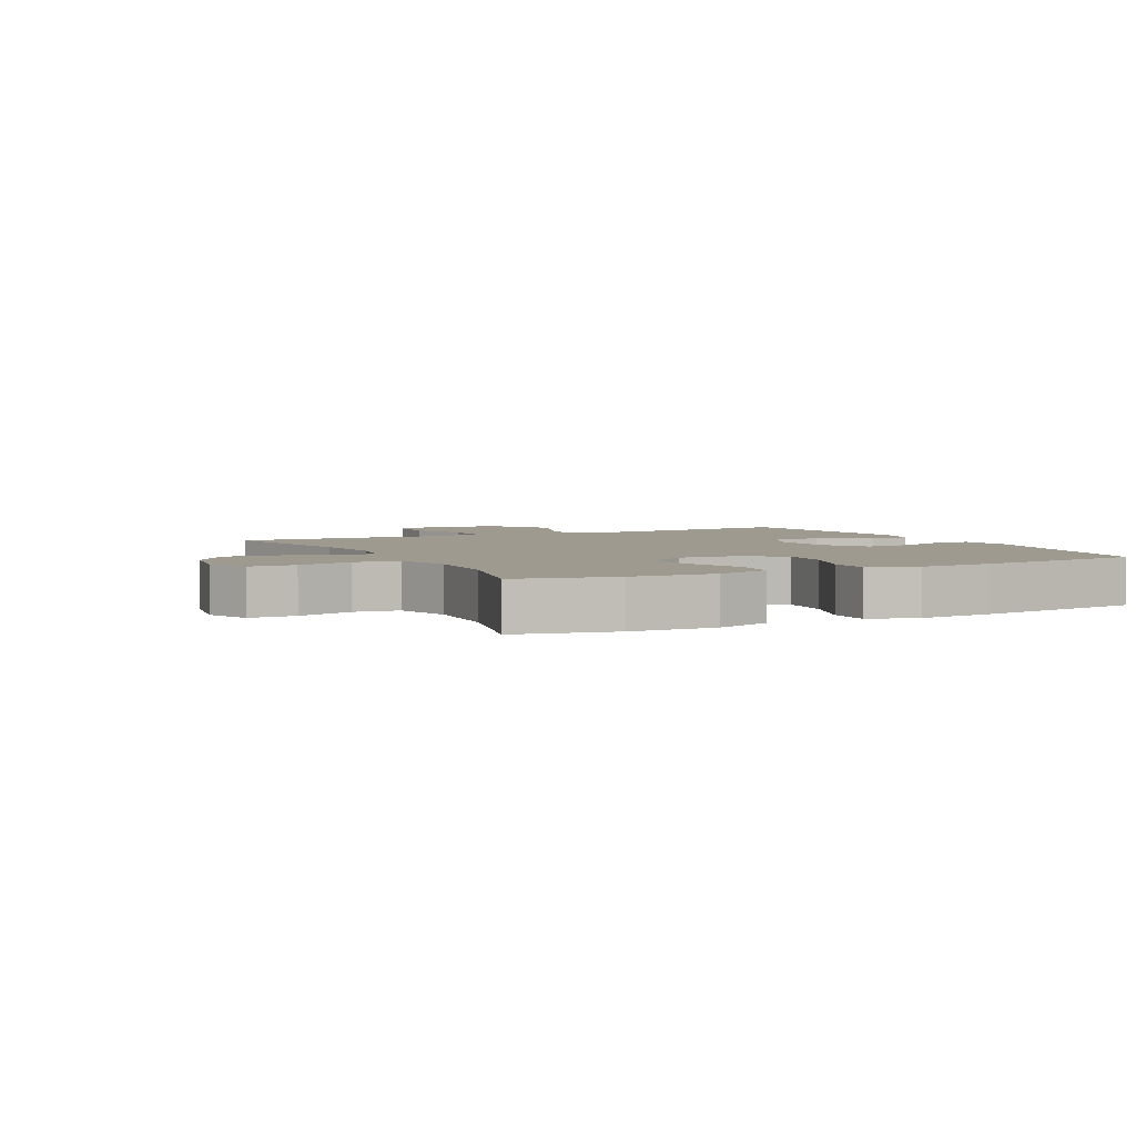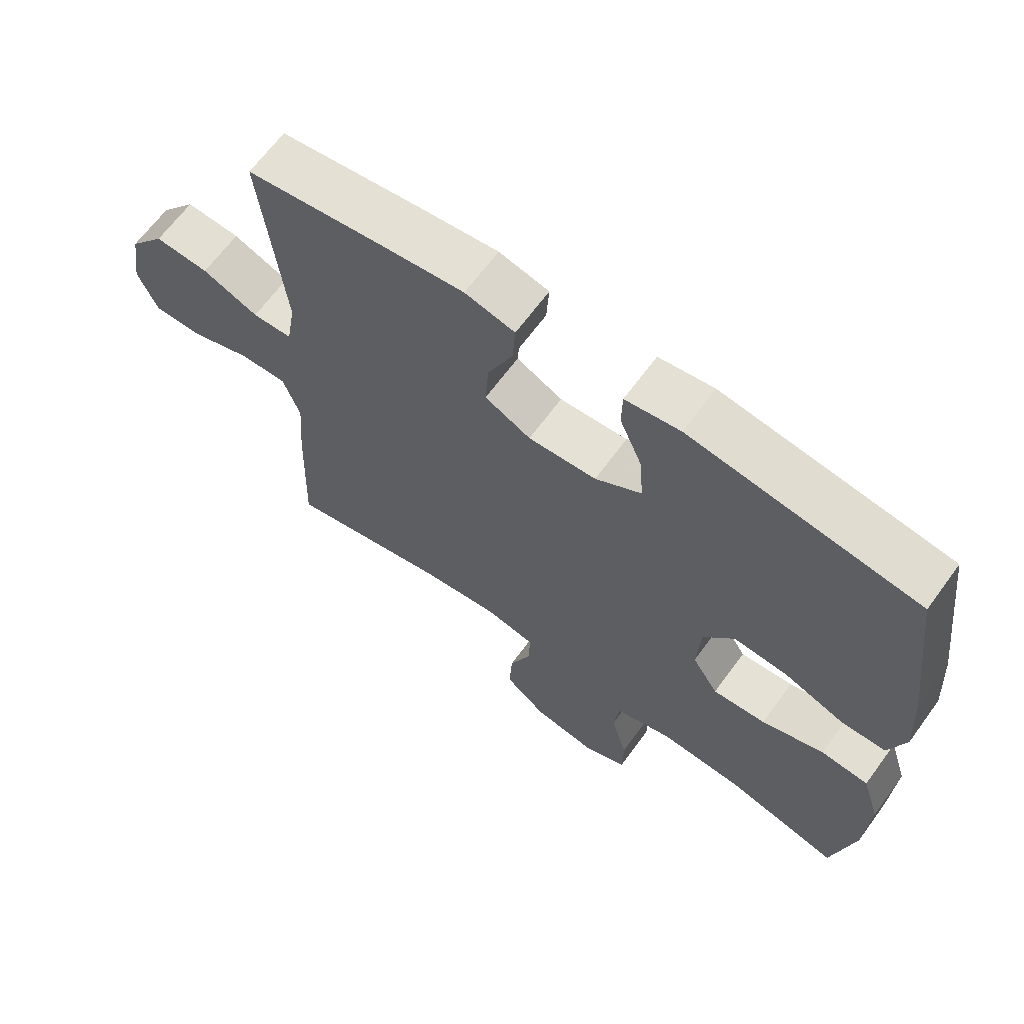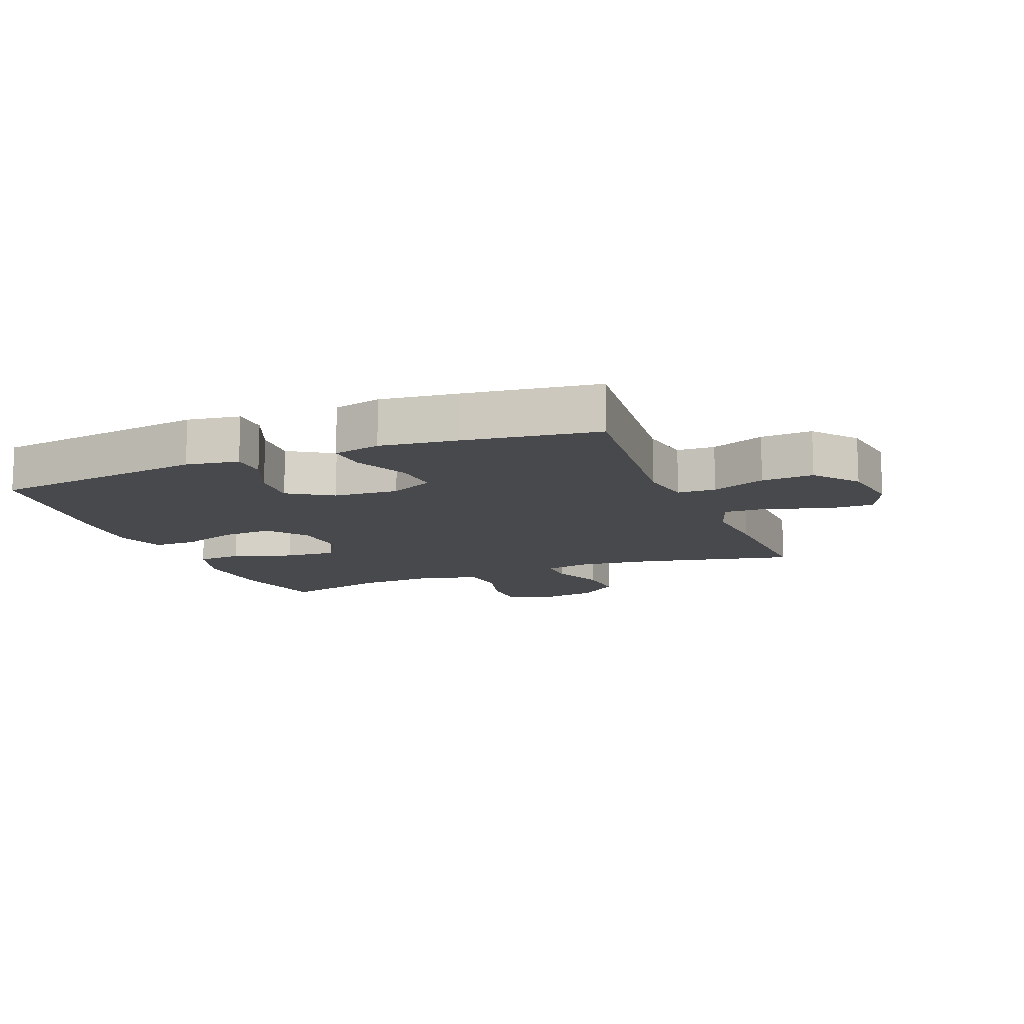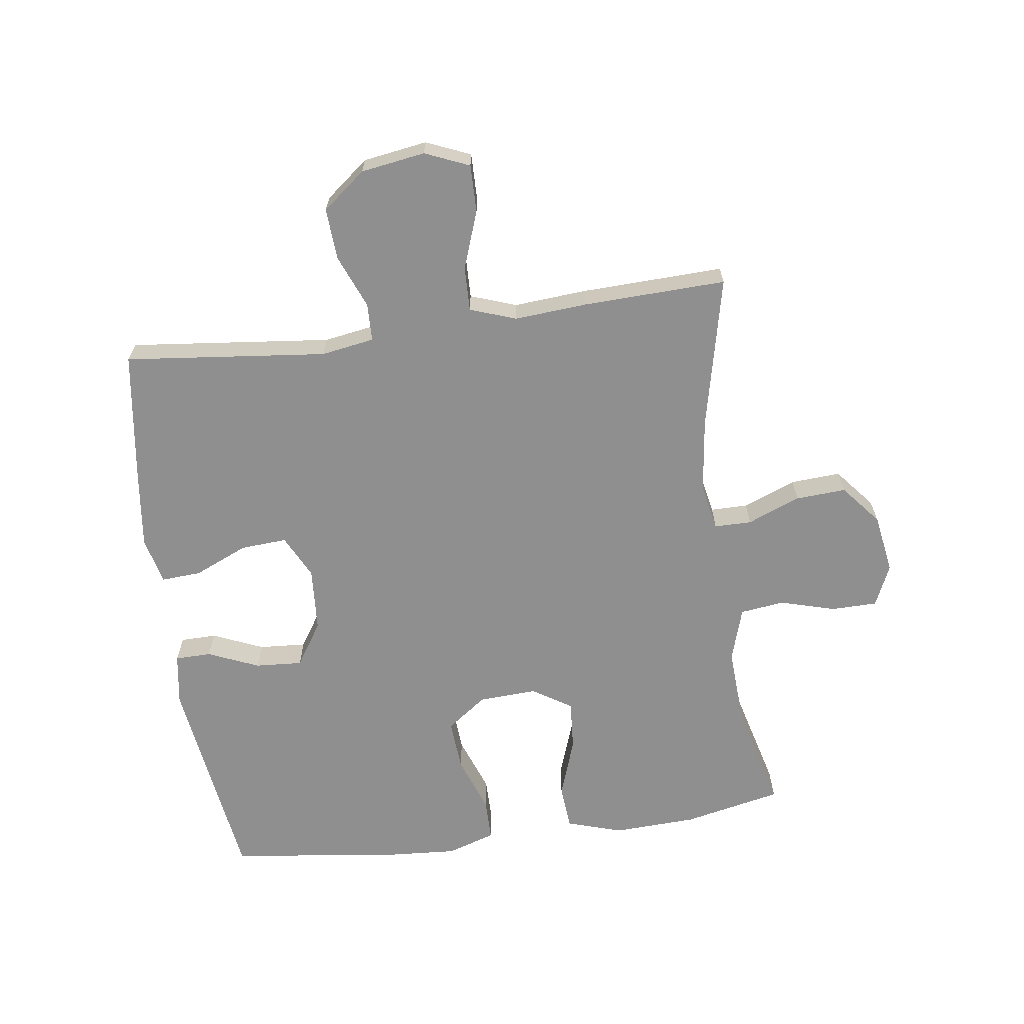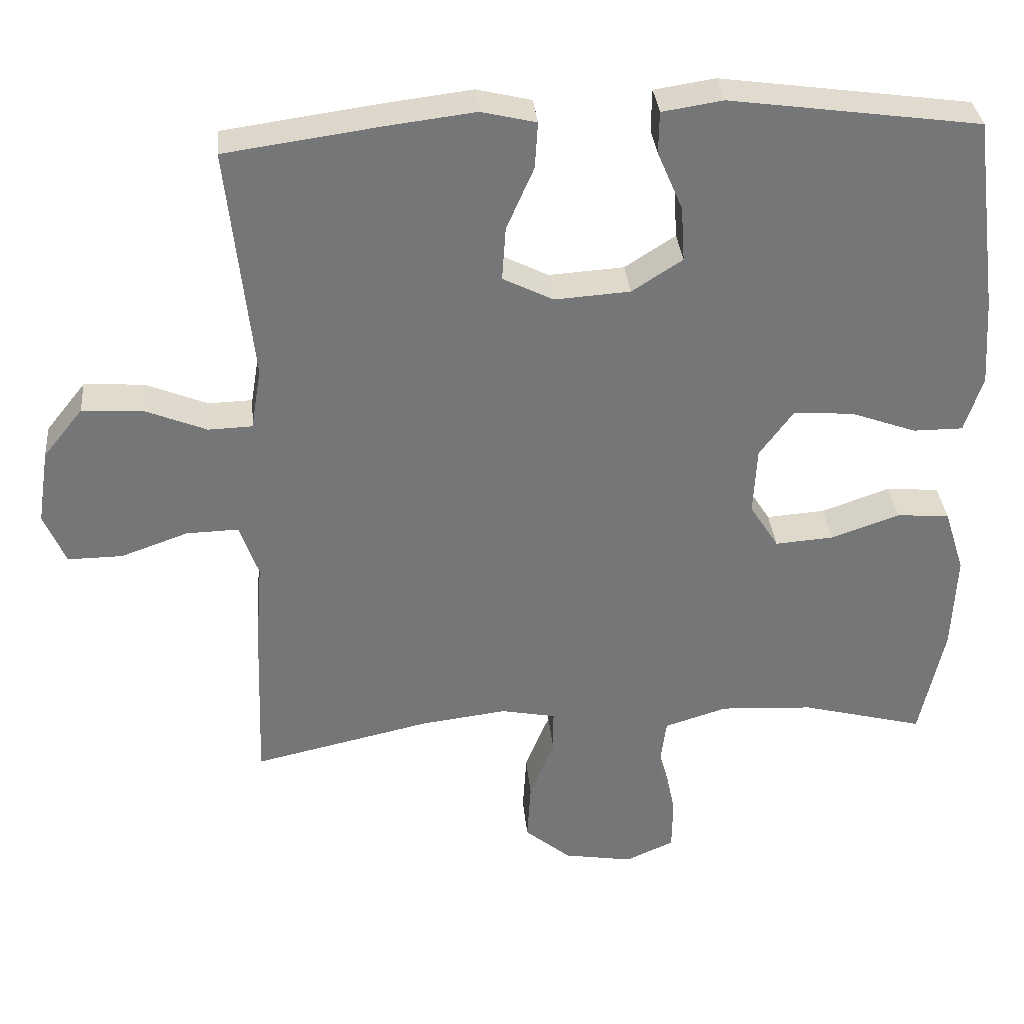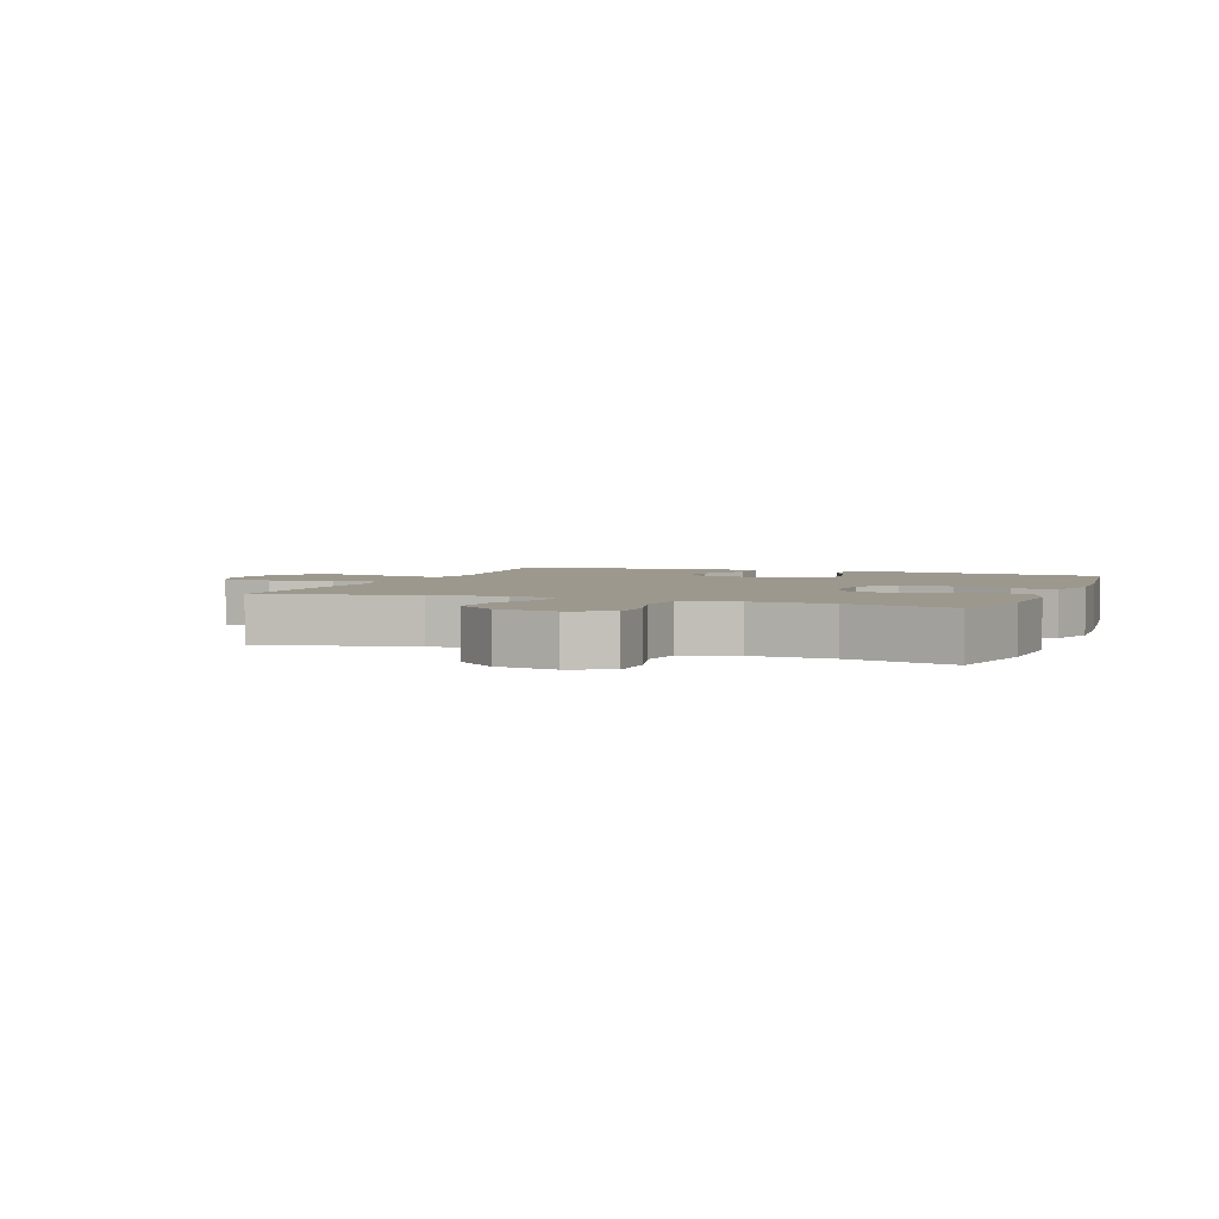
<metadata>
{"format":"obj","ext":"obj","renderer":"f3d","projection":"perspective","resolution":1024,"background":"white","views":[{"elev":3.8,"azim":-116.7,"up":"+Y"},{"elev":65.6,"azim":-143.8,"up":"+Z"},{"elev":-12.3,"azim":21.8,"up":"+Y"},{"elev":-65.4,"azim":97.8,"up":"+Y"},{"elev":33.6,"azim":174.8,"up":"+Z"},{"elev":3.2,"azim":-159.2,"up":"+Y"}]}
</metadata>
<code>
v 0.5 0.07 0.5
v 0.465 0.07 0.175
v 0.479 0.07 0.09
v 0.54 0.07 0.088
v 0.626 0.07 0.123
v 0.709 0.07 0.128
v 0.764 0.07 0.059
v 0.78 0.07 -0.044
v 0.75 0.07 -0.115
v 0.674 0.07 -0.114
v 0.581 0.07 -0.081
v 0.509 0.07 -0.079
v 0.483 0.07 -0.153
v 0.492 0.07 -0.27
v 0.5 0.07 -0.5
v 0.254 0.07 -0.445
v 0.135 0.07 -0.43
v 0.059 0.07 -0.445
v 0.059 0.07 -0.505
v 0.093 0.07 -0.59
v 0.098 0.07 -0.671
v 0.034 0.07 -0.724
v -0.062 0.07 -0.74
v -0.129 0.07 -0.71
v -0.13 0.07 -0.636
v -0.105 0.07 -0.547
v -0.114 0.07 -0.476
v -0.201 0.07 -0.449
v -0.33 0.07 -0.456
v -0.5 0.07 -0.5
v -0.534 0.07 -0.342
v -0.54 0.07 -0.207
v -0.512 0.07 -0.118
v -0.439 0.07 -0.112
v -0.344 0.07 -0.145
v -0.263 0.07 -0.151
v -0.223 0.07 -0.088
v -0.228 0.07 0.006
v -0.275 0.07 0.07
v -0.358 0.07 0.064
v -0.449 0.07 0.031
v -0.518 0.07 0.031
v -0.543 0.07 0.109
v -0.535 0.07 0.229
v -0.5 0.07 0.5
v -0.154 0.07 0.548
v -0.07 0.07 0.535
v -0.069 0.07 0.477
v -0.104 0.07 0.395
v -0.109 0.07 0.319
v -0.039 0.07 0.274
v 0.065 0.07 0.267
v 0.135 0.07 0.302
v 0.13 0.07 0.376
v 0.092 0.07 0.463
v 0.088 0.07 0.527
v 0.164 0.07 0.545
v 0.286 0.07 0.53
v 0.5 0 0.5
v 0.465 0 0.175
v 0.479 0 0.09
v 0.54 0 0.088
v 0.626 0 0.123
v 0.709 0 0.128
v 0.764 0 0.059
v 0.78 0 -0.044
v 0.75 0 -0.115
v 0.674 0 -0.114
v 0.581 0 -0.081
v 0.509 0 -0.079
v 0.483 0 -0.153
v 0.492 0 -0.27
v 0.5 0 -0.5
v 0.254 0 -0.445
v 0.135 0 -0.43
v 0.059 0 -0.445
v 0.059 0 -0.505
v 0.093 0 -0.59
v 0.098 0 -0.671
v 0.034 0 -0.724
v -0.062 0 -0.74
v -0.129 0 -0.71
v -0.13 0 -0.636
v -0.105 0 -0.547
v -0.114 0 -0.476
v -0.201 0 -0.449
v -0.33 0 -0.456
v -0.5 0 -0.5
v -0.534 0 -0.342
v -0.54 0 -0.207
v -0.512 0 -0.118
v -0.439 0 -0.112
v -0.344 0 -0.145
v -0.263 0 -0.151
v -0.223 0 -0.088
v -0.228 0 0.006
v -0.275 0 0.07
v -0.358 0 0.064
v -0.449 0 0.031
v -0.518 0 0.031
v -0.543 0 0.109
v -0.535 0 0.229
v -0.5 0 0.5
v -0.154 0 0.548
v -0.07 0 0.535
v -0.069 0 0.477
v -0.104 0 0.395
v -0.109 0 0.319
v -0.039 0 0.274
v 0.065 0 0.267
v 0.135 0 0.302
v 0.13 0 0.376
v 0.092 0 0.463
v 0.088 0 0.527
v 0.164 0 0.545
v 0.286 0 0.53
f 58 1 2
f 57 58 2
f 56 57 2
f 55 56 2
f 54 55 2
f 53 54 2 3
f 52 53 3
f 51 52 3
f 47 48 49
f 46 47 49
f 45 46 49
f 44 45 49
f 43 44 49
f 42 43 49
f 41 42 49
f 40 41 49
f 39 40 49 50
f 38 39 50 51
f 33 34 35
f 32 33 35
f 31 32 35
f 30 31 35
f 29 30 35
f 28 29 35 36
f 27 28 36 37
f 24 25 26
f 23 24 26
f 22 23 26
f 21 22 26
f 20 21 26
f 19 20 26
f 18 19 26 27
f 38 51 3
f 37 38 3
f 27 37 3
f 18 27 3
f 17 18 3
f 9 10 11
f 8 9 11
f 7 8 11
f 6 7 11
f 5 6 11
f 4 5 11
f 4 11 12
f 4 12 13
f 3 4 13
f 17 3 13
f 16 17 13
f 13 14 15 16
f 60 59 116
f 60 116 115
f 60 115 114
f 60 114 113
f 60 113 112
f 61 60 112 111
f 61 111 110
f 61 110 109
f 107 106 105
f 107 105 104
f 107 104 103
f 107 103 102
f 107 102 101
f 107 101 100
f 107 100 99
f 107 99 98
f 108 107 98 97
f 109 108 97 96
f 93 92 91
f 93 91 90
f 93 90 89
f 93 89 88
f 93 88 87
f 94 93 87 86
f 95 94 86 85
f 84 83 82
f 84 82 81
f 84 81 80
f 84 80 79
f 84 79 78
f 84 78 77
f 85 84 77 76
f 61 109 96
f 61 96 95
f 61 95 85
f 61 85 76
f 61 76 75
f 69 68 67
f 69 67 66
f 69 66 65
f 69 65 64
f 69 64 63
f 69 63 62
f 70 69 62
f 71 70 62
f 71 62 61
f 71 61 75
f 71 75 74
f 74 73 72 71
f 1 59 60 2
f 2 60 61 3
f 3 61 62 4
f 4 62 63 5
f 5 63 64 6
f 6 64 65 7
f 7 65 66 8
f 8 66 67 9
f 9 67 68 10
f 10 68 69 11
f 11 69 70 12
f 12 70 71 13
f 13 71 72 14
f 14 72 73 15
f 15 73 74 16
f 16 74 75 17
f 17 75 76 18
f 18 76 77 19
f 19 77 78 20
f 20 78 79 21
f 21 79 80 22
f 22 80 81 23
f 23 81 82 24
f 24 82 83 25
f 25 83 84 26
f 26 84 85 27
f 27 85 86 28
f 28 86 87 29
f 29 87 88 30
f 30 88 89 31
f 31 89 90 32
f 32 90 91 33
f 33 91 92 34
f 34 92 93 35
f 35 93 94 36
f 36 94 95 37
f 37 95 96 38
f 38 96 97 39
f 39 97 98 40
f 40 98 99 41
f 41 99 100 42
f 42 100 101 43
f 43 101 102 44
f 44 102 103 45
f 45 103 104 46
f 46 104 105 47
f 47 105 106 48
f 48 106 107 49
f 49 107 108 50
f 50 108 109 51
f 51 109 110 52
f 52 110 111 53
f 53 111 112 54
f 54 112 113 55
f 55 113 114 56
f 56 114 115 57
f 57 115 116 58
f 58 116 59 1

</code>
